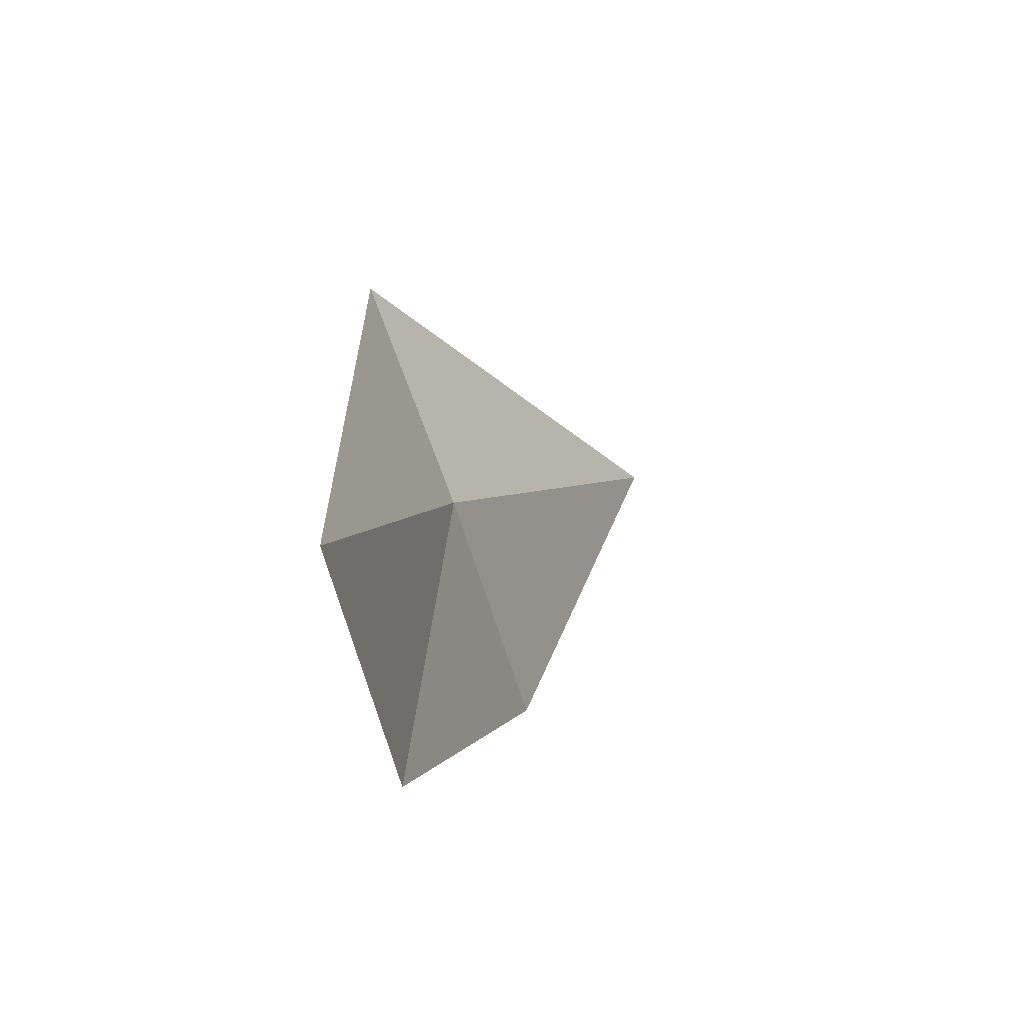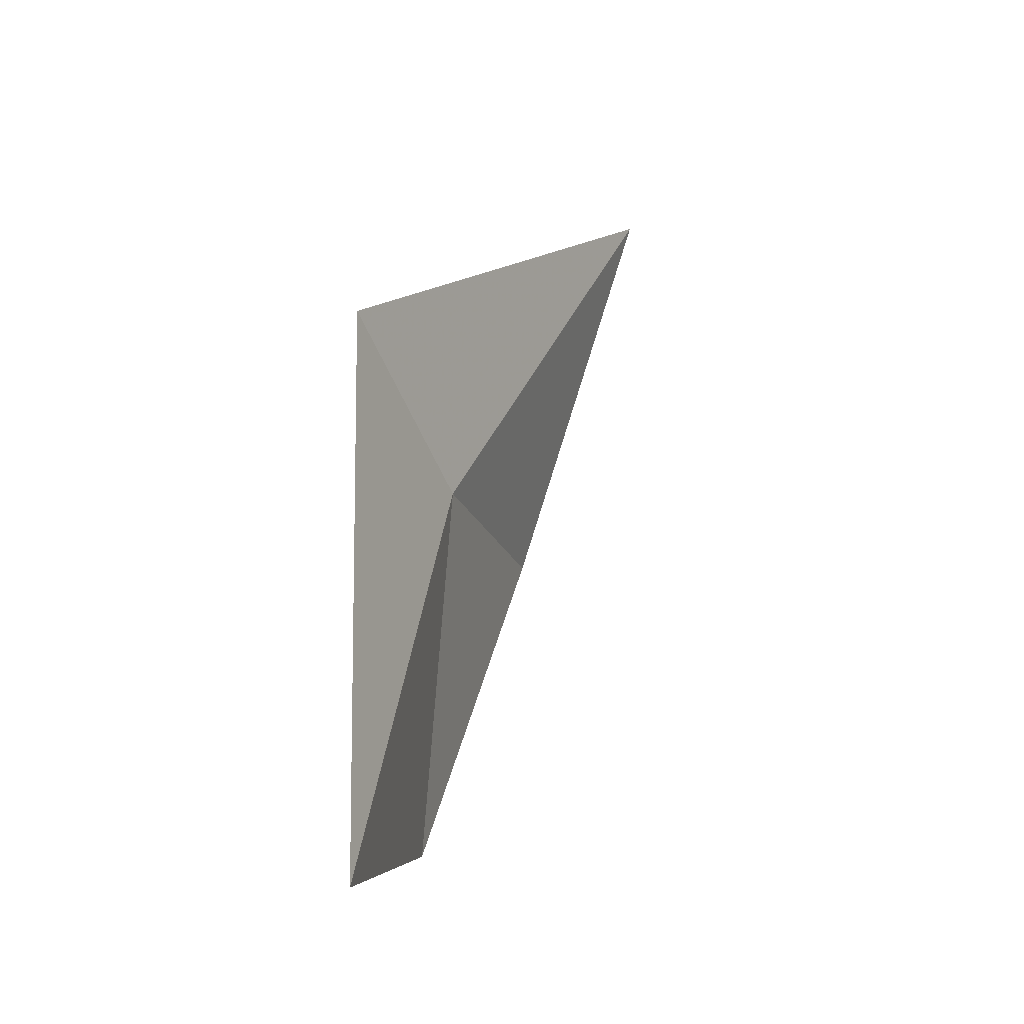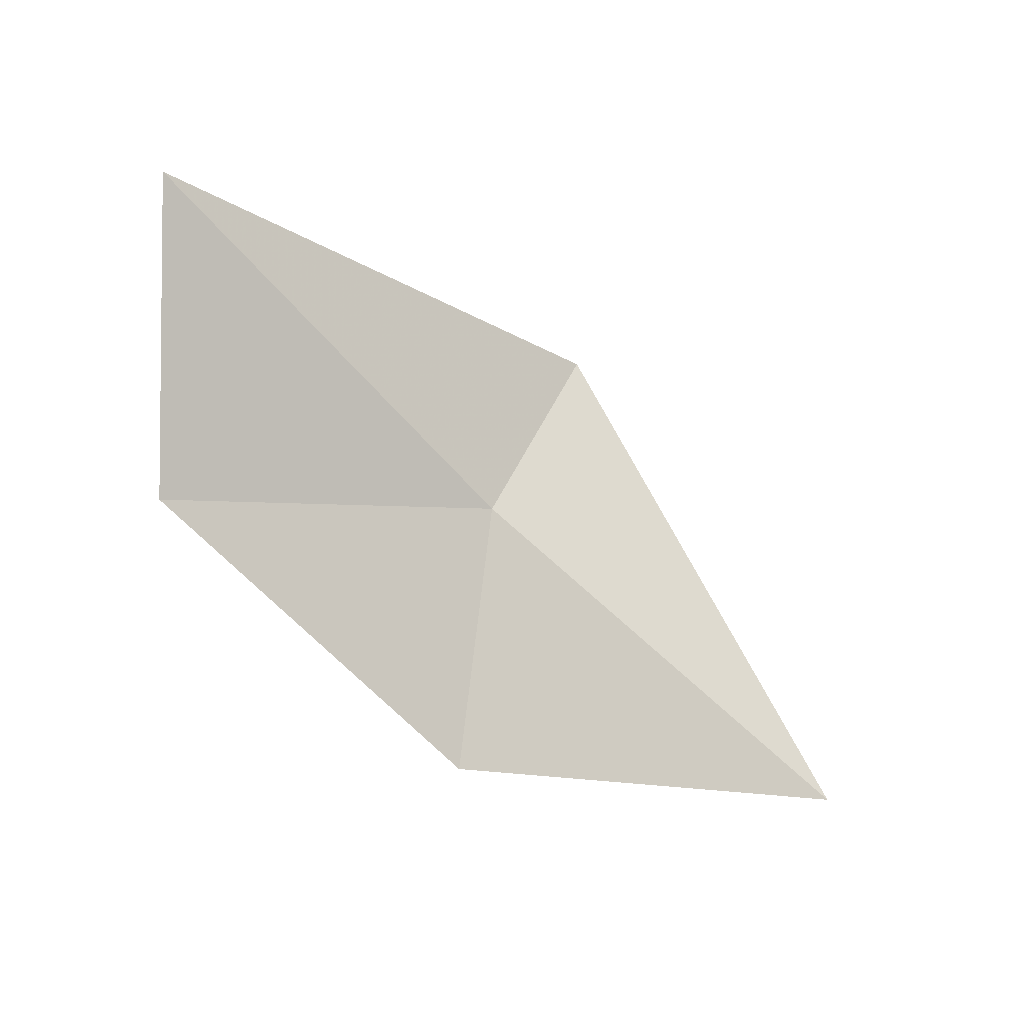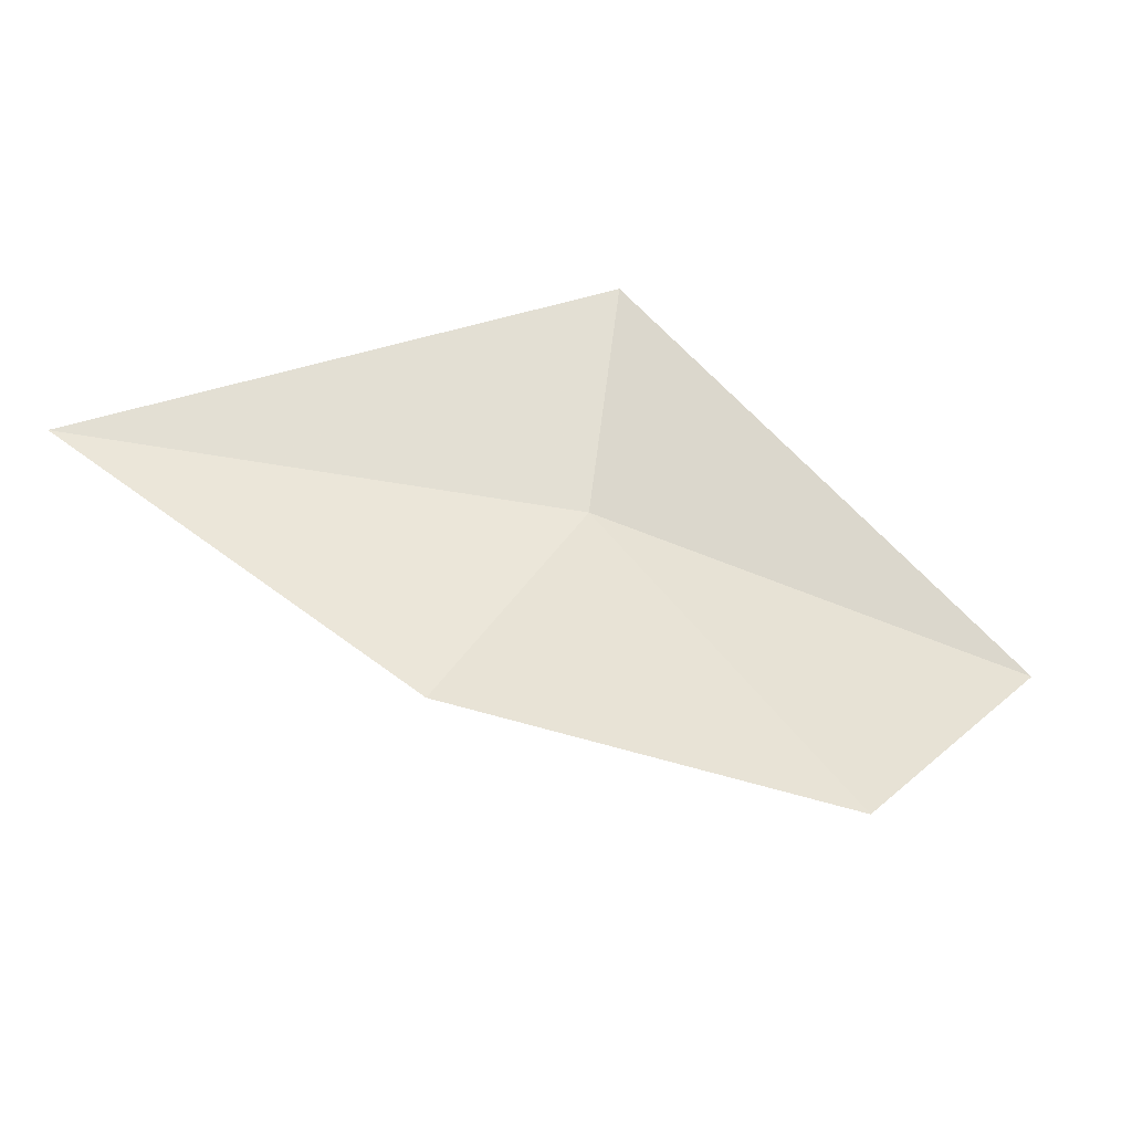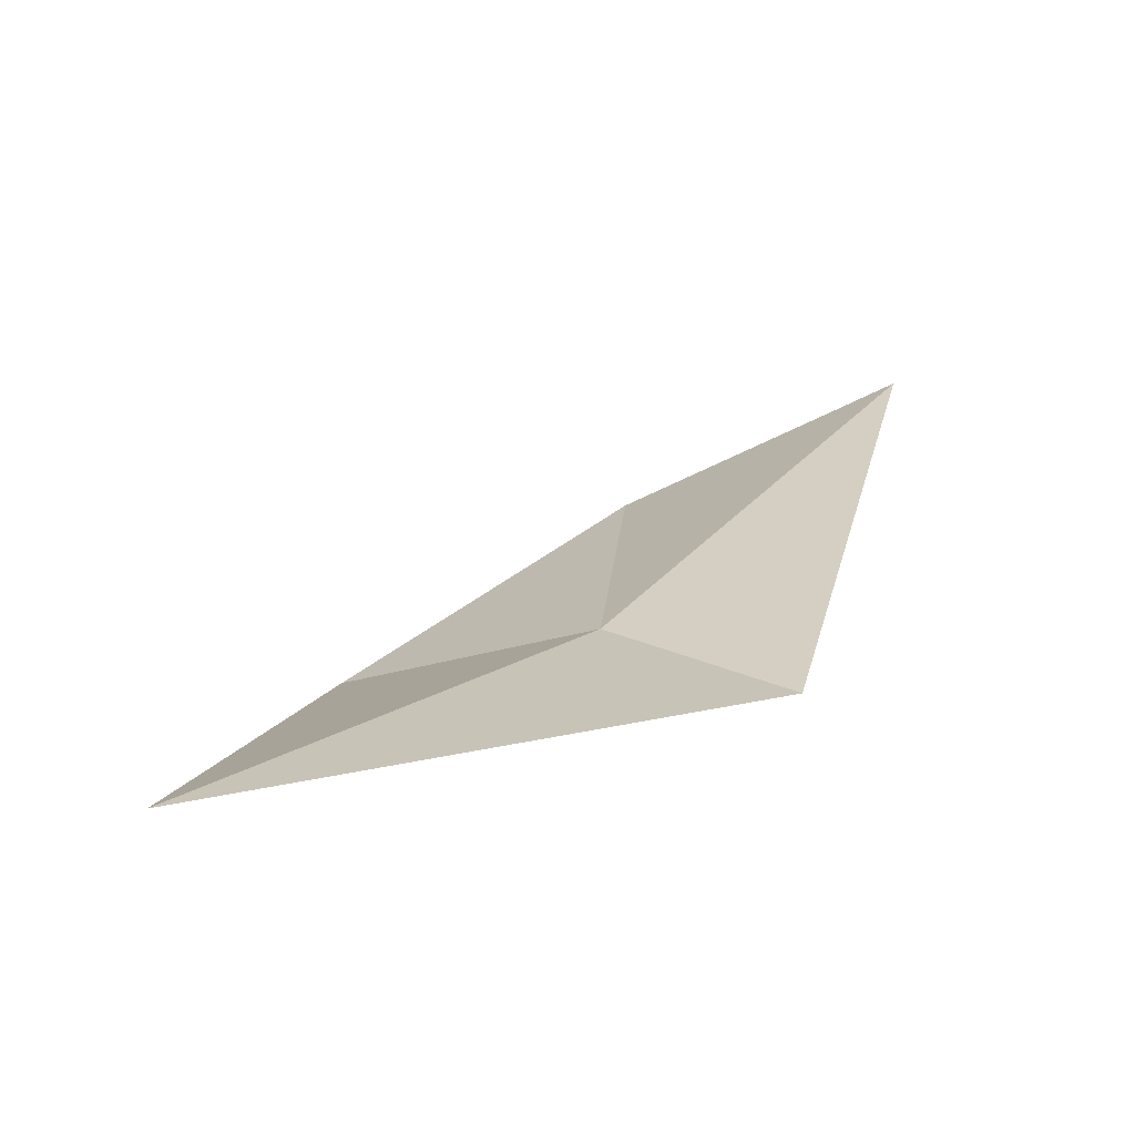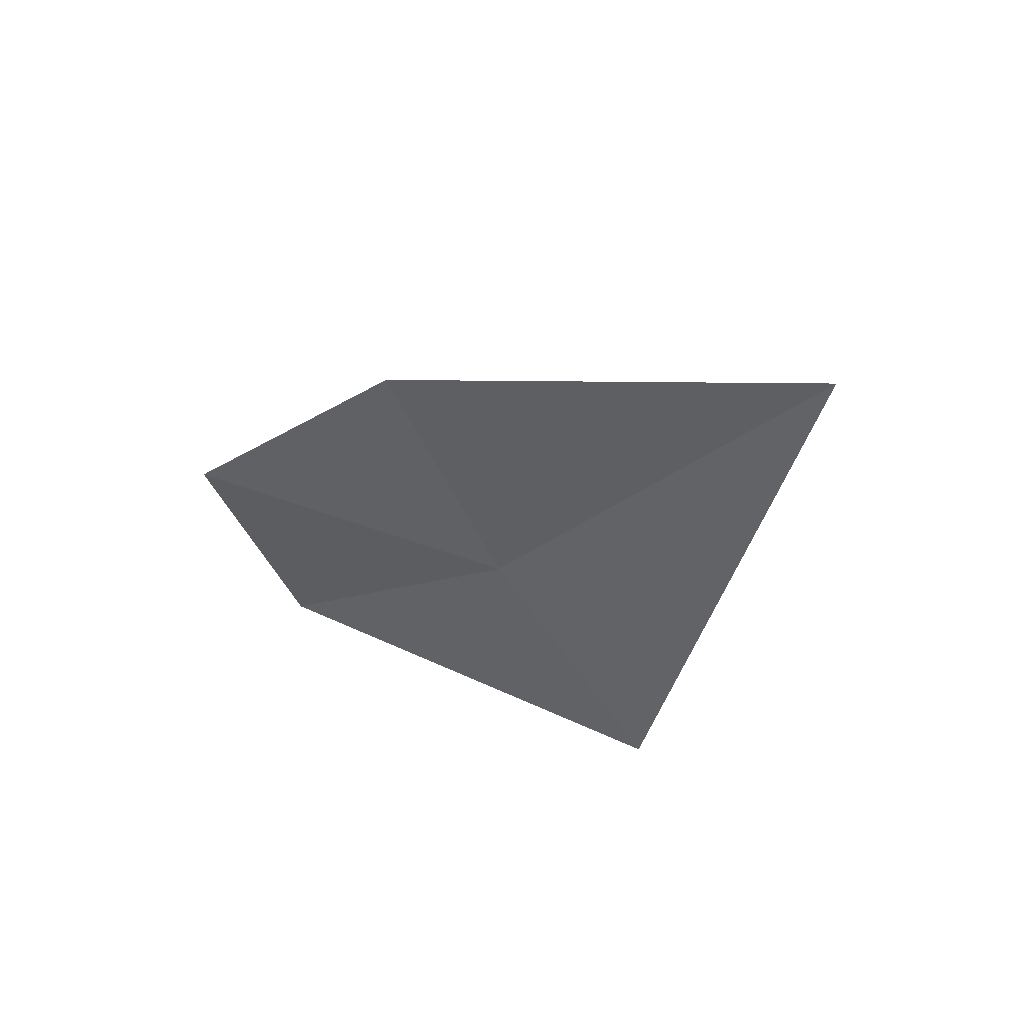
<metadata>
{"format":"obj","ext":"obj","renderer":"f3d","projection":"perspective","resolution":1024,"background":"white","views":[{"elev":4.4,"azim":-41.5,"up":"+Y"},{"elev":45.4,"azim":-43.2,"up":"+Y"},{"elev":68.5,"azim":36.2,"up":"+Z"},{"elev":-45.9,"azim":-169.2,"up":"+Y"},{"elev":-10.7,"azim":143.4,"up":"+Z"},{"elev":-52.3,"azim":51.2,"up":"+Z"}]}
</metadata>
<code>
v 3.983 24.26 40.46
v 4.128 24 40.42
v 3.748 24 40.66
v 4.474 24.26 40.25
v 3.933 24.5 40.37
v 3.562 24.26 40.78
f 1 3 2
f 1 2 4
f 1 6 3
f 1 4 5
f 1 5 6

</code>
